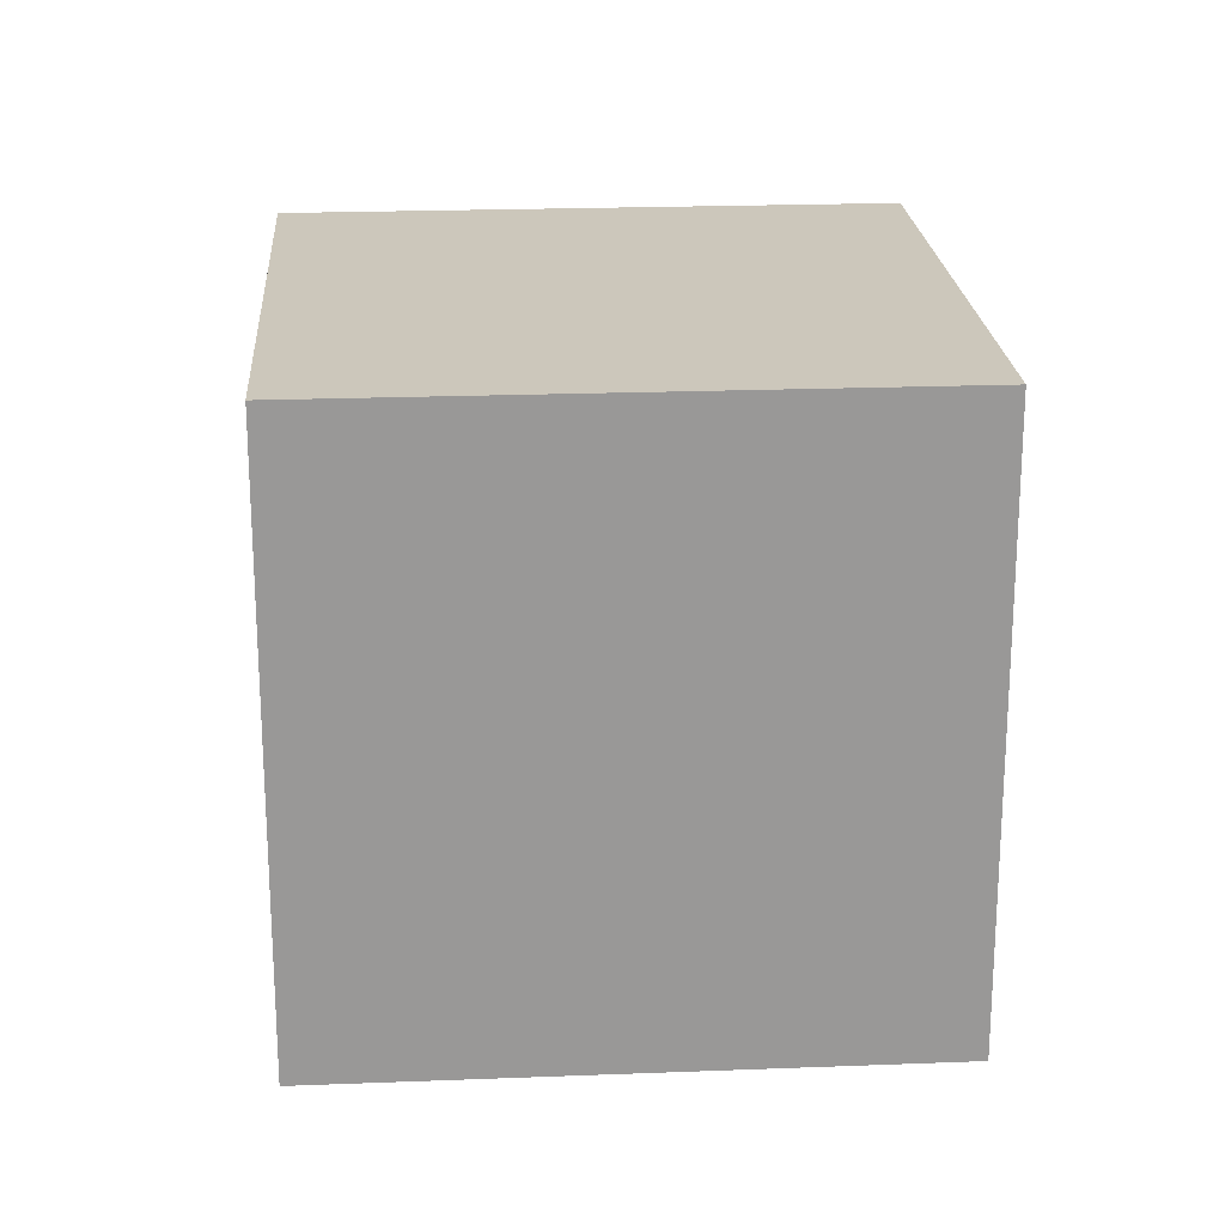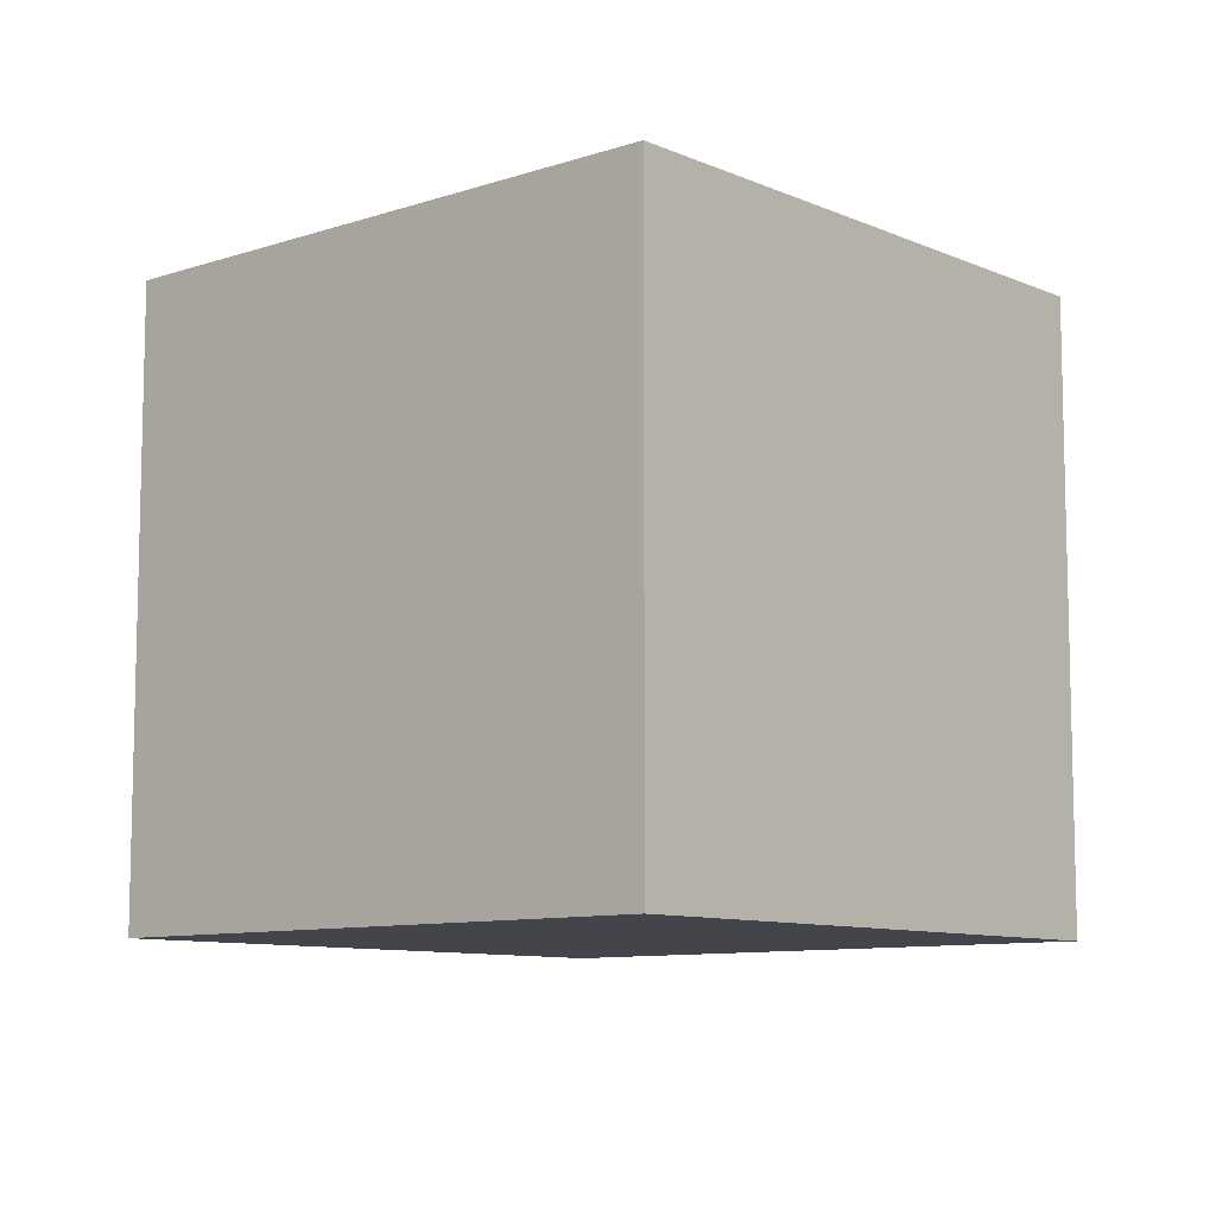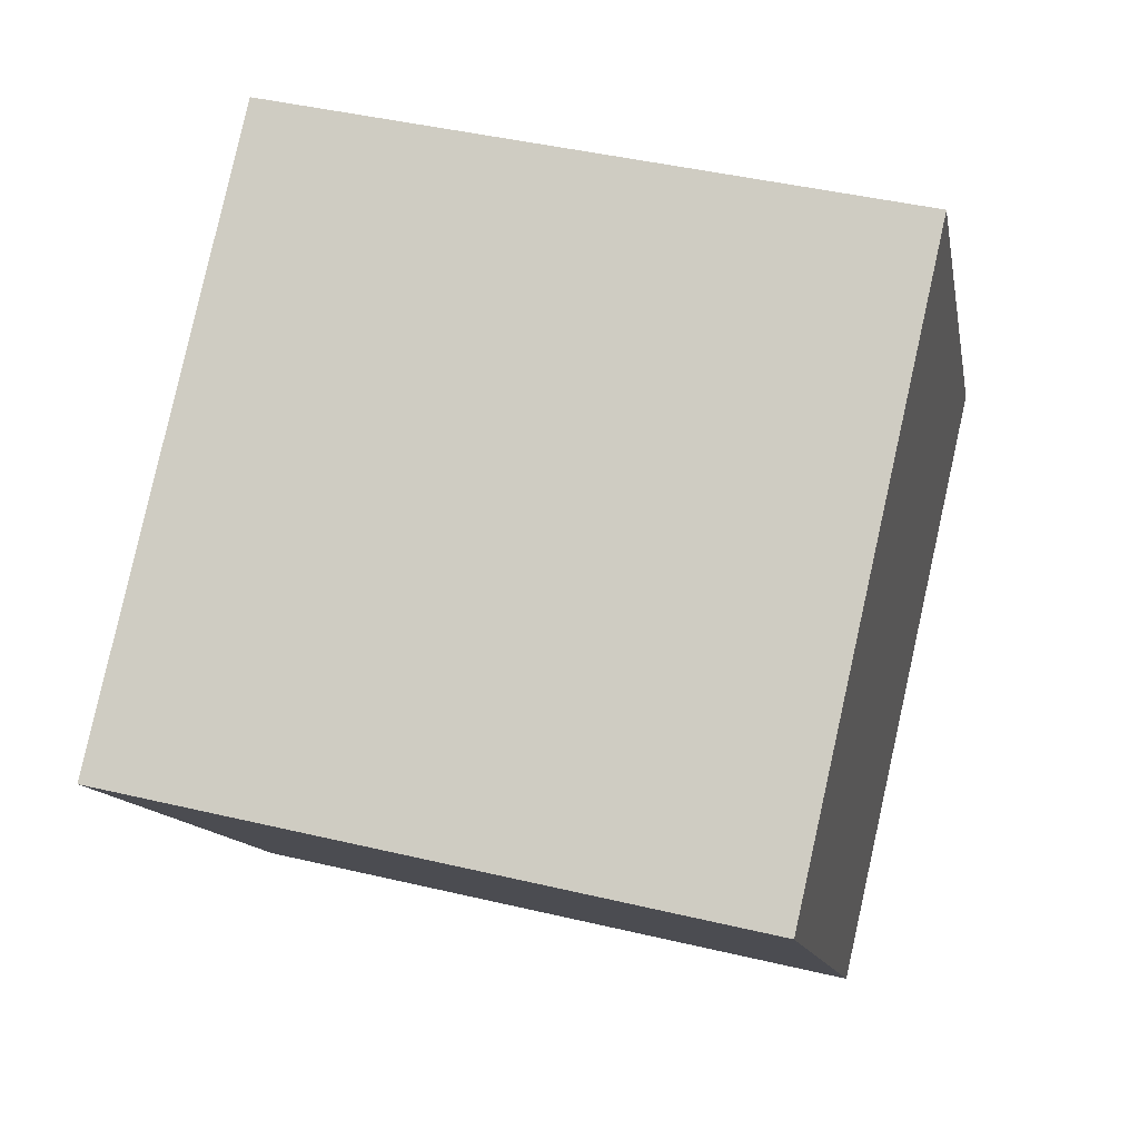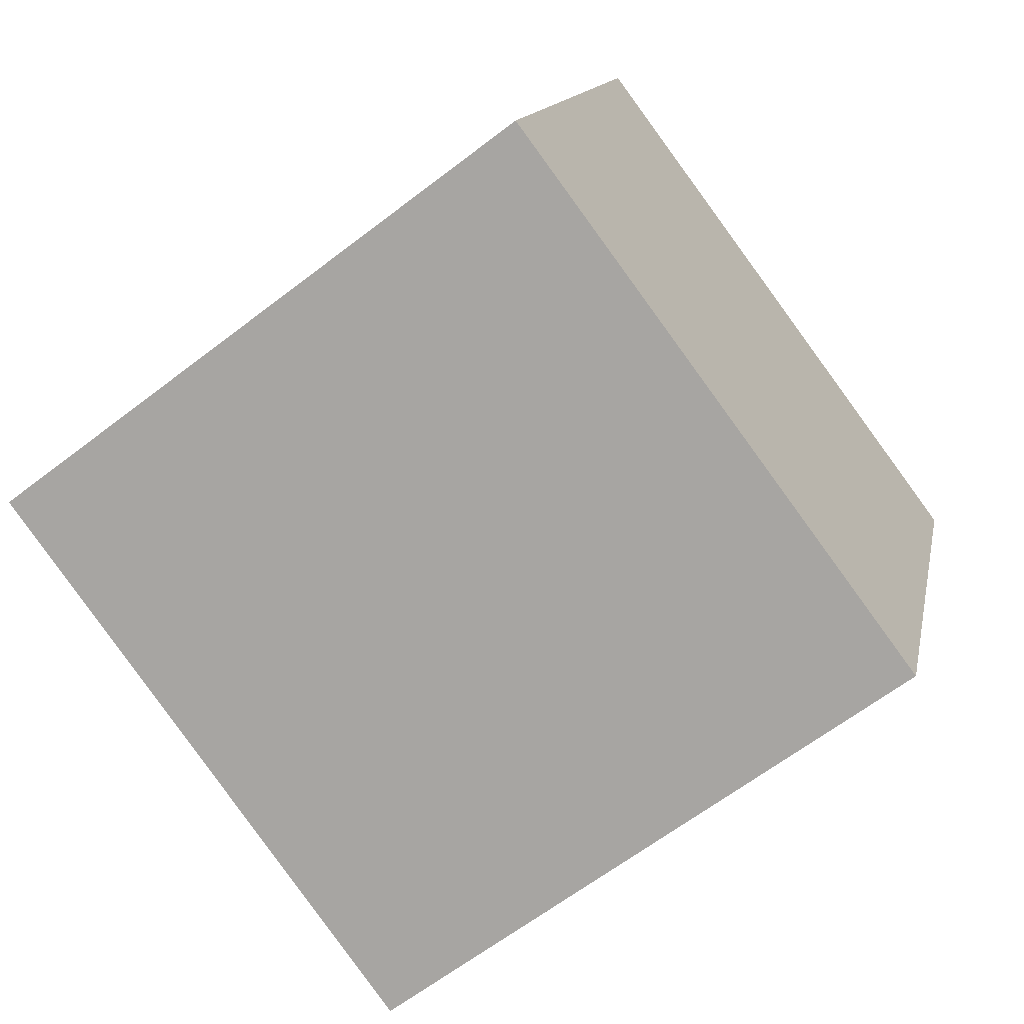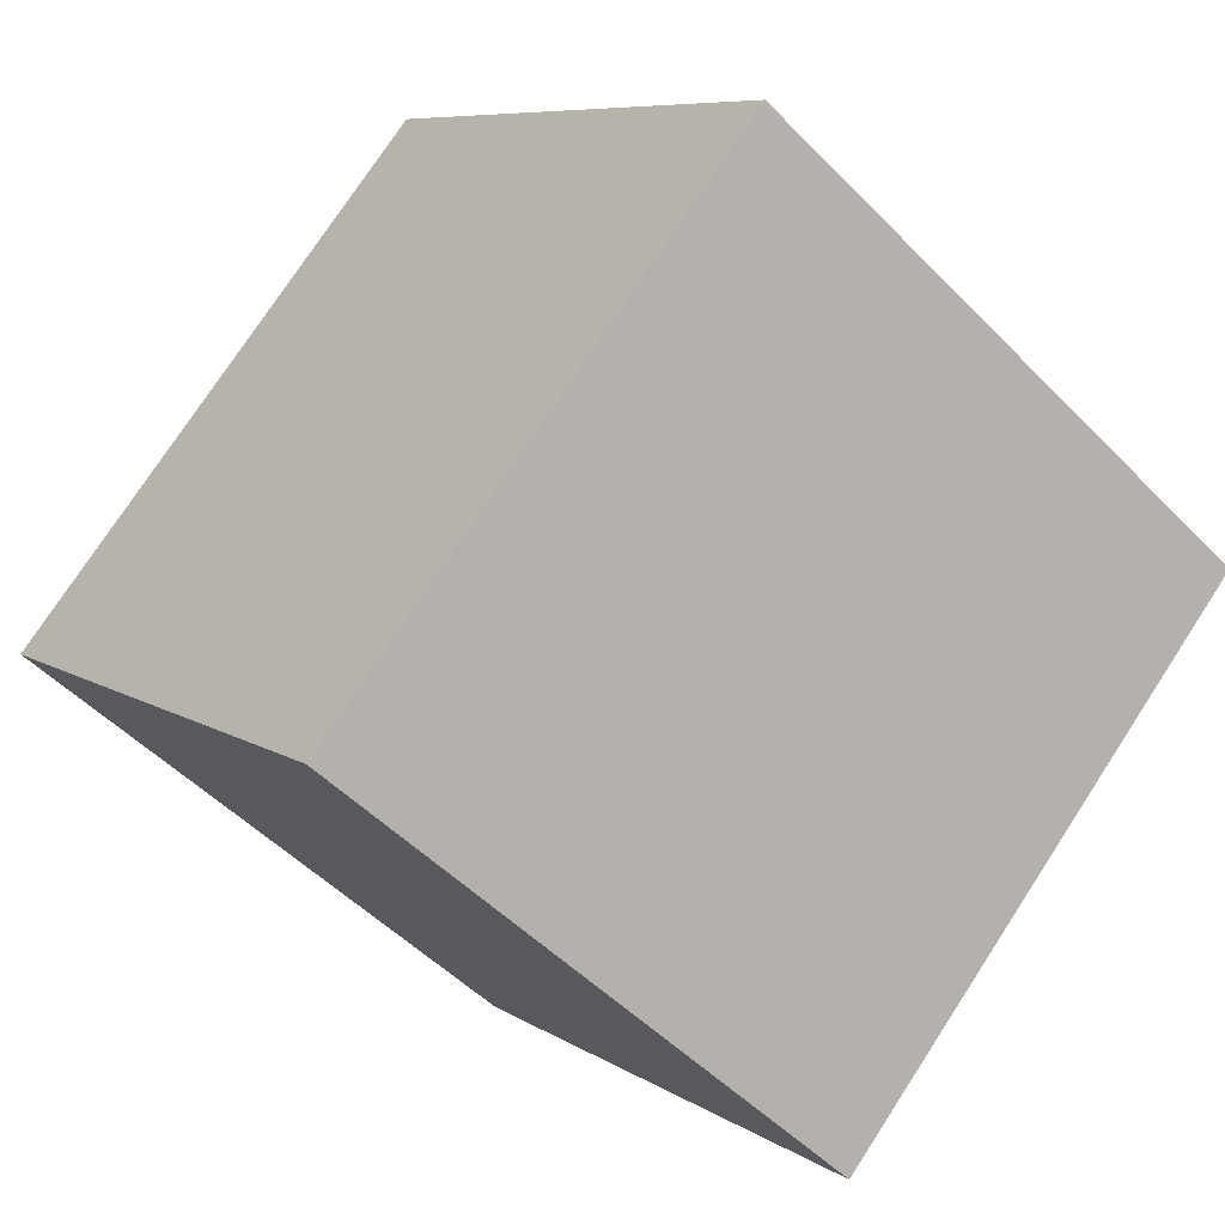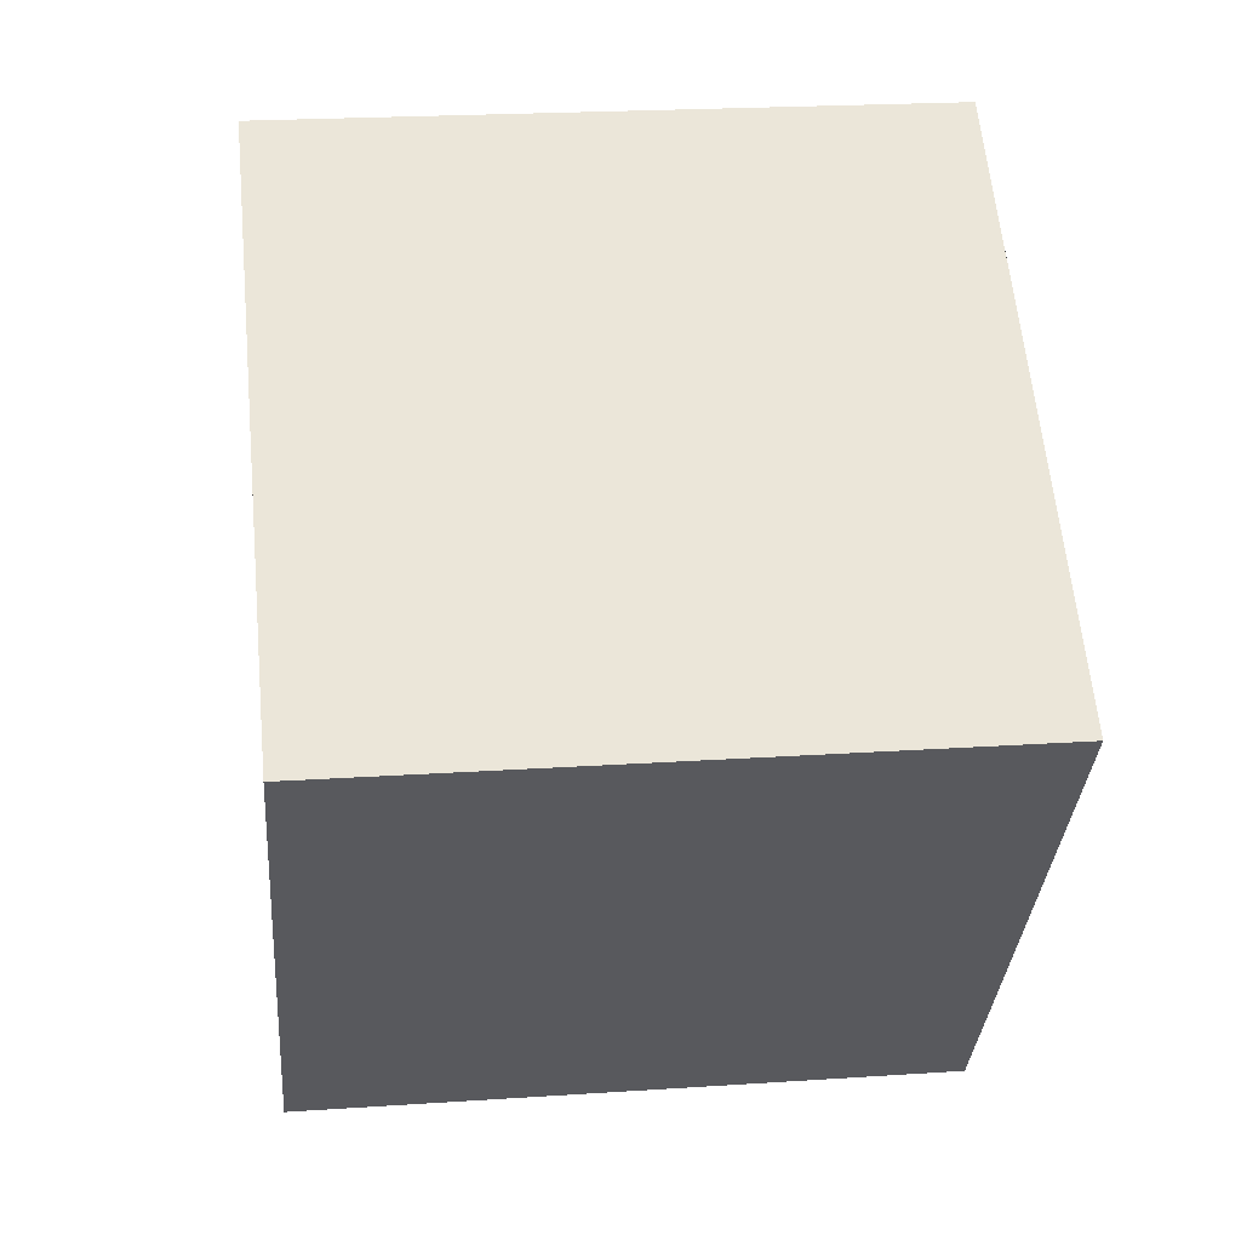
<metadata>
{"format":"obj","ext":"obj","renderer":"f3d","projection":"perspective","resolution":1024,"background":"white","views":[{"elev":21.6,"azim":-147.1,"up":"+Z"},{"elev":-9.3,"azim":78.1,"up":"+Z"},{"elev":43.0,"azim":-74.2,"up":"+Y"},{"elev":13.3,"azim":10.8,"up":"+Y"},{"elev":75.5,"azim":-146.9,"up":"+Y"},{"elev":21.9,"azim":-96.7,"up":"+Y"}]}
</metadata>
<code>
v 0.8 0.4697 -0.3407
v 0.8 0.4697 0.05925
v 0.4797 0.23 0.05925
v 0.8 0.4697 -0.3407
v 0.4797 0.23 0.05925
v 0.4797 0.23 -0.3407
v 0.5603 0.79 -0.3407
v 0.24 0.5503 -0.3407
v 0.24 0.5503 0.05925
v 0.5603 0.79 -0.3407
v 0.24 0.5503 0.05925
v 0.5603 0.79 0.05925
v 0.8 0.4697 -0.3407
v 0.5603 0.79 -0.3407
v 0.5603 0.79 0.05925
v 0.8 0.4697 -0.3407
v 0.5603 0.79 0.05925
v 0.8 0.4697 0.05925
v 0.8 0.4697 0.05925
v 0.5603 0.79 0.05925
v 0.24 0.5503 0.05925
v 0.8 0.4697 0.05925
v 0.24 0.5503 0.05925
v 0.4797 0.23 0.05925
v 0.4797 0.23 0.05925
v 0.24 0.5503 0.05925
v 0.24 0.5503 -0.3407
v 0.4797 0.23 0.05925
v 0.24 0.5503 -0.3407
v 0.4797 0.23 -0.3407
v 0.5603 0.79 -0.3407
v 0.8 0.4697 -0.3407
v 0.4797 0.23 -0.3407
v 0.5603 0.79 -0.3407
v 0.4797 0.23 -0.3407
v 0.24 0.5503 -0.3407
f 1 2 3
f 4 5 6
f 7 8 9
f 10 11 12
f 13 14 15
f 16 17 18
f 19 20 21
f 22 23 24
f 25 26 27
f 28 29 30
f 31 32 33
f 34 35 36

</code>
